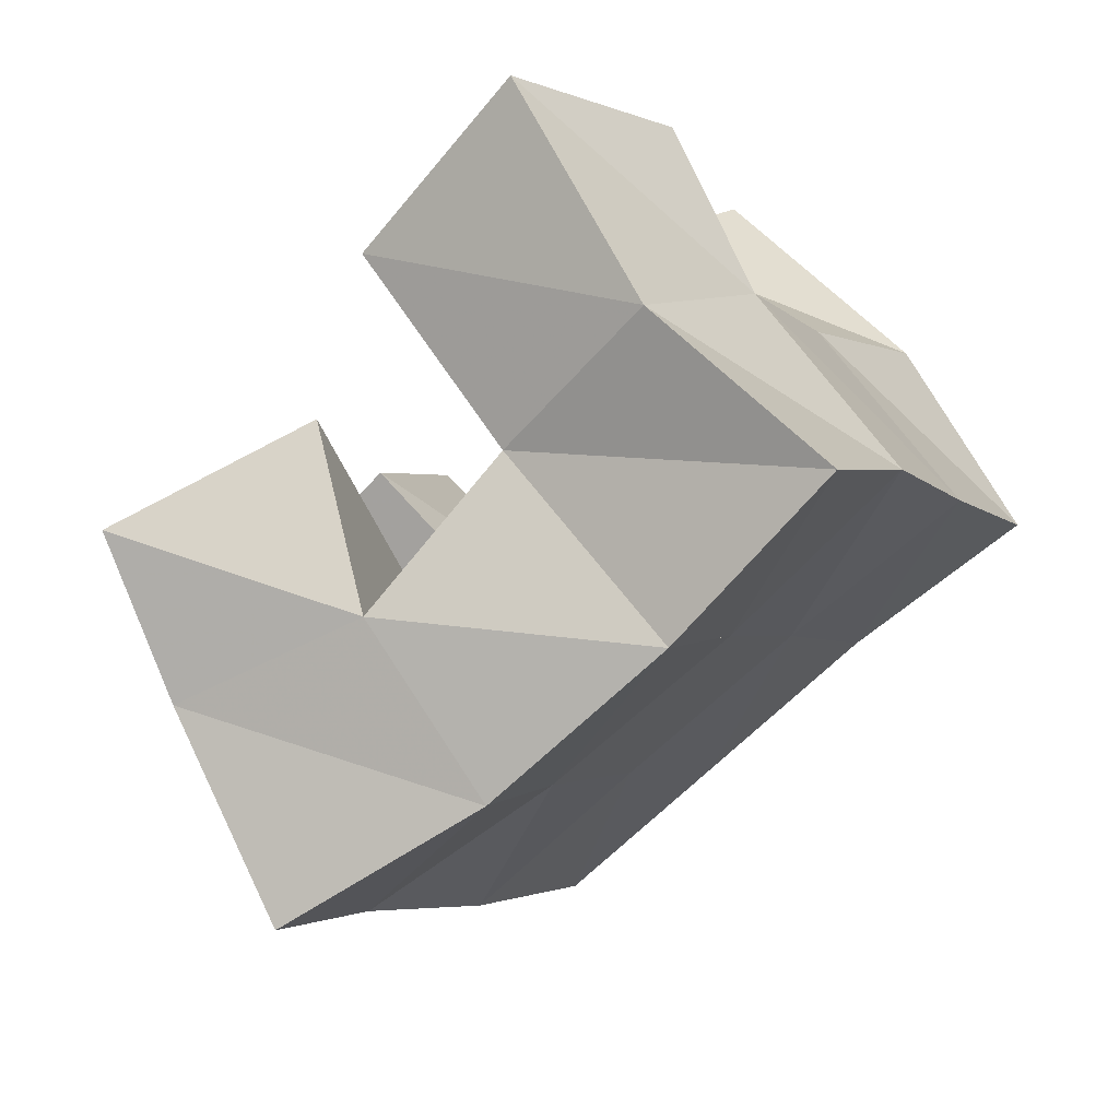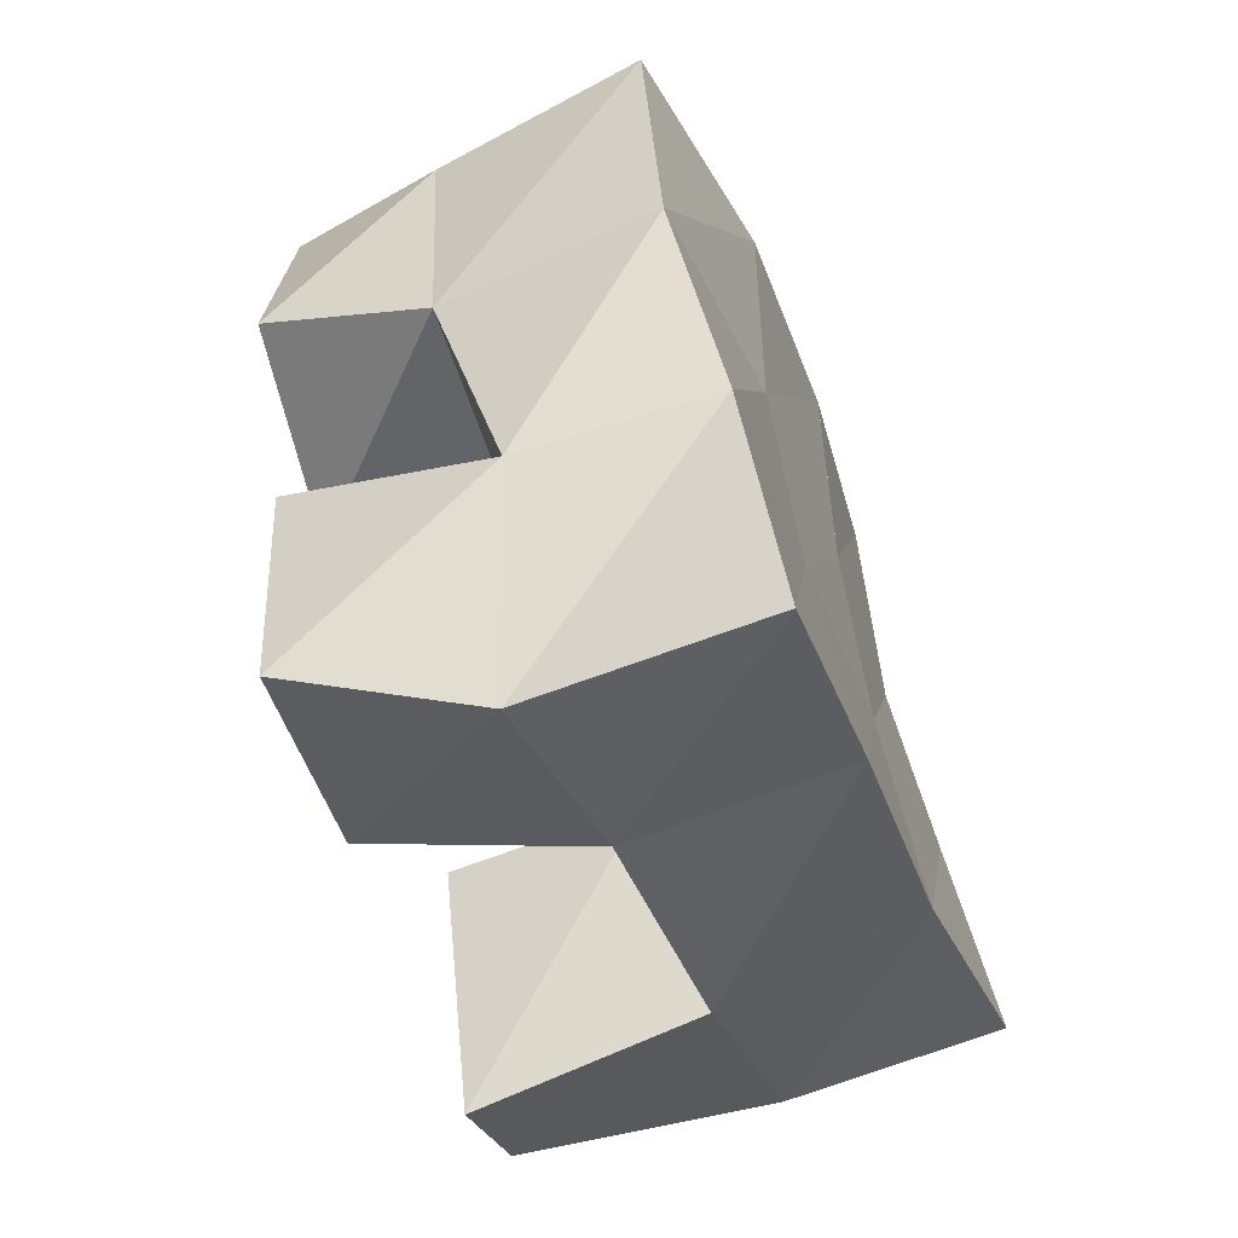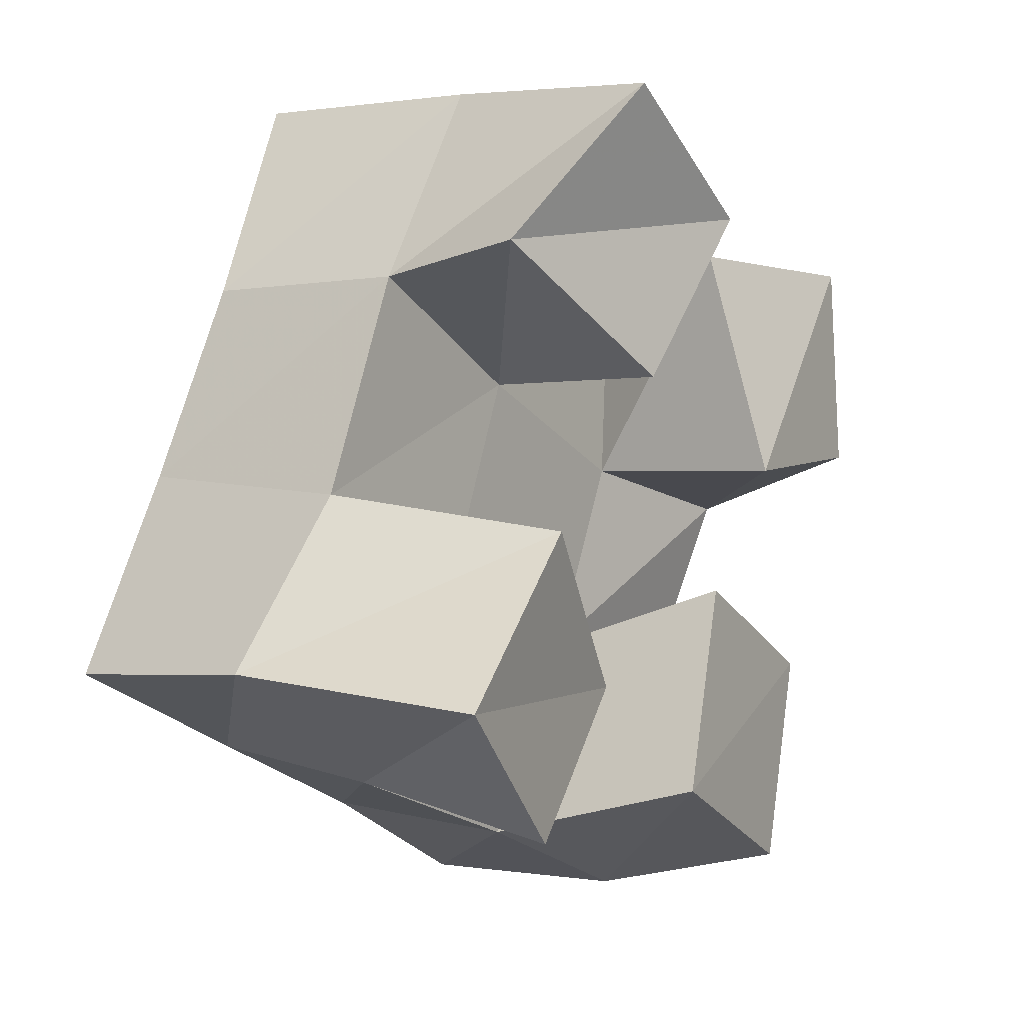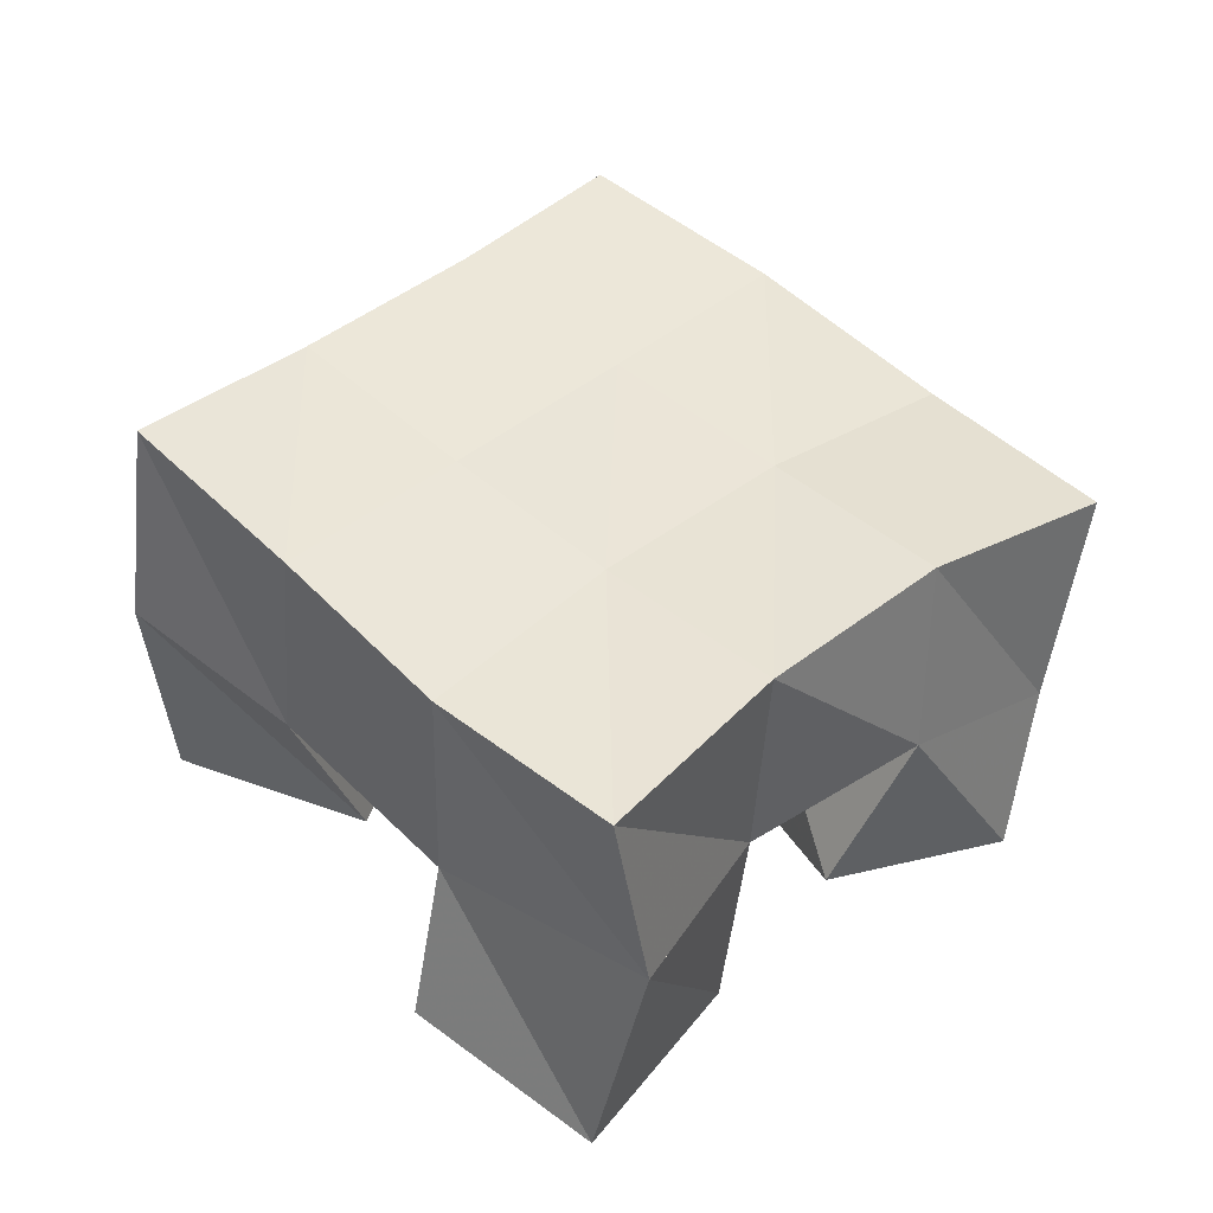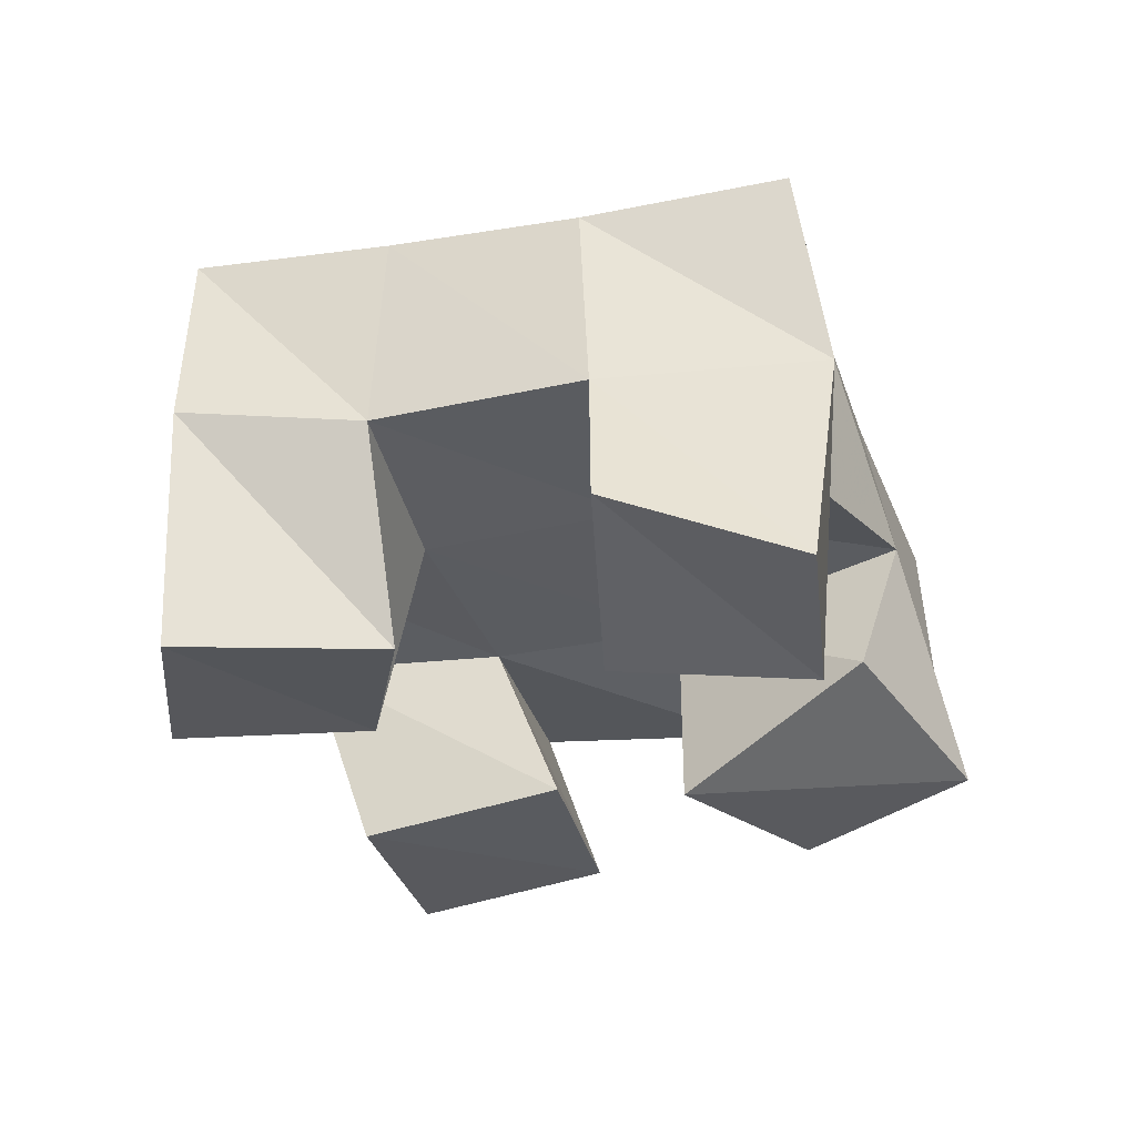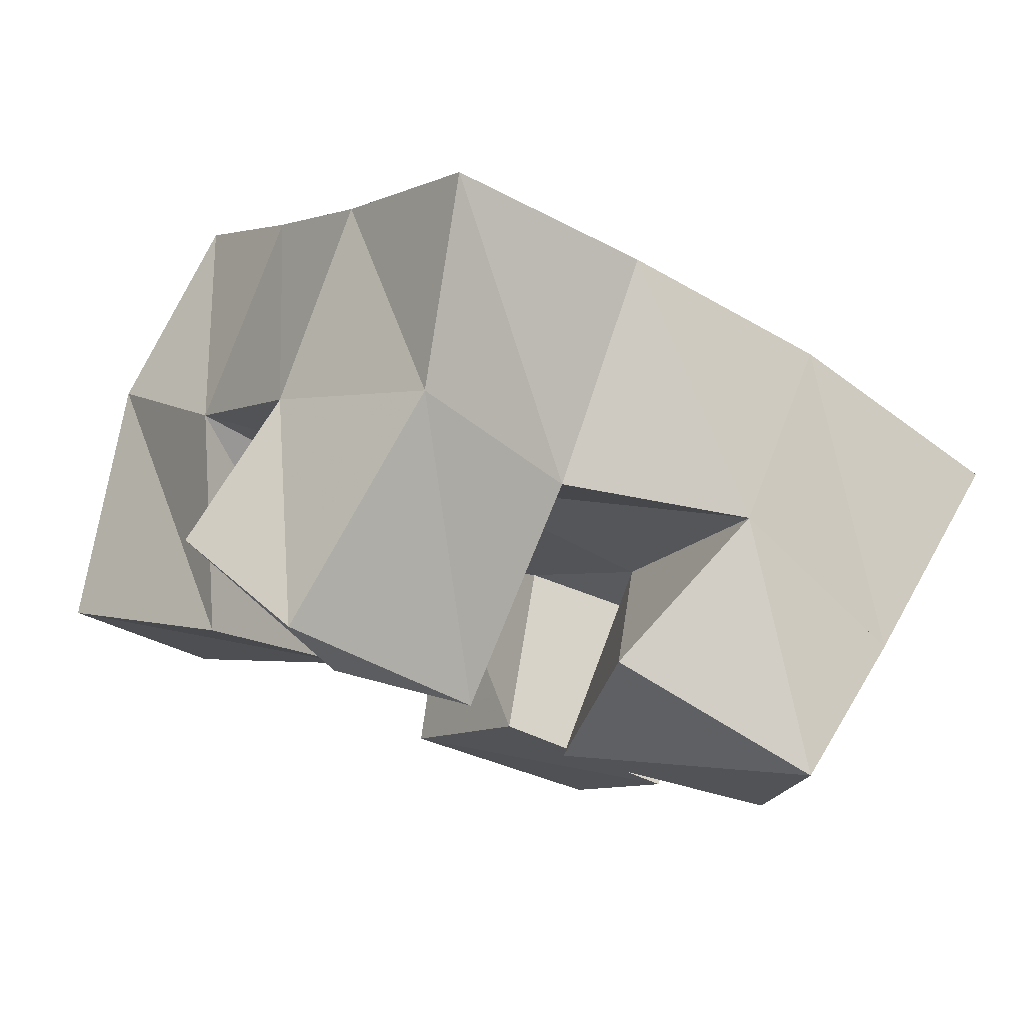
<metadata>
{"format":"obj","ext":"obj","renderer":"f3d","projection":"perspective","resolution":1024,"background":"white","views":[{"elev":67.4,"azim":139.4,"up":"+Z"},{"elev":-71.6,"azim":105.3,"up":"+Z"},{"elev":9.5,"azim":-59.4,"up":"+Z"},{"elev":48.6,"azim":-15.6,"up":"+Y"},{"elev":-29.9,"azim":-44.5,"up":"+Y"},{"elev":79.9,"azim":15.5,"up":"+Z"}]}
</metadata>
<code>
v 3.772 0.1028 0.2661
v 3.785 0.1583 0.2637
v 3.741 0.1185 0.2329
v 3.75 0.1561 0.223
v 3.811 0.1 0.2347
v 3.817 0.1527 0.2322
v 3.777 0.1025 0.2006
v 3.792 0.1524 0.1944
v 3.818 0.1057 0.144
v 3.813 0.1471 0.1272
v 3.795 0.1 0.0998
v 3.787 0.1499 0.08398
v 3.859 0.1039 0.1178
v 3.86 0.1494 0.09706
v 3.839 0.1 0.07216
v 3.826 0.1405 0.06203
v 3.839 0.119 0.2238
v 3.859 0.1586 0.221
v 3.833 0.1 0.1721
v 3.837 0.1482 0.1678
v 3.887 0.1069 0.2164
v 3.897 0.1415 0.2017
v 3.882 0.1014 0.1692
v 3.879 0.1384 0.1527
v 3.742 0.1067 0.17
v 3.727 0.1564 0.1762
v 3.703 0.1048 0.1379
v 3.699 0.163 0.1402
v 3.772 0.1116 0.1284
v 3.768 0.1509 0.1496
v 3.732 0.1049 0.1024
v 3.739 0.1566 0.1074
v 3.779 0.2073 0.2591
v 3.752 0.2048 0.2177
v 3.82 0.2066 0.232
v 3.796 0.2024 0.1906
v 3.864 0.2022 0.2086
v 3.842 0.197 0.166
v 3.91 0.1894 0.1892
v 3.888 0.1875 0.1449
v 3.731 0.208 0.1757
v 3.773 0.2015 0.1501
v 3.817 0.1965 0.1249
v 3.861 0.1925 0.1
v 3.707 0.2118 0.1327
v 3.749 0.2035 0.1074
v 3.792 0.1993 0.08309
v 3.832 0.1944 0.05614
f 1 2 4
f 3 1 4
f 2 6 8
f 4 2 8
f 6 5 7
f 8 6 7
f 5 1 3
f 7 5 3
f 8 7 3
f 4 8 3
f 2 1 5
f 6 2 5
f 9 10 12
f 11 9 12
f 10 14 16
f 12 10 16
f 14 13 15
f 16 14 15
f 13 9 11
f 15 13 11
f 16 15 11
f 12 16 11
f 10 9 13
f 14 10 13
f 17 18 20
f 19 17 20
f 18 22 24
f 20 18 24
f 22 21 23
f 24 22 23
f 21 17 19
f 23 21 19
f 24 23 19
f 20 24 19
f 18 17 21
f 22 18 21
f 25 26 28
f 27 25 28
f 26 30 32
f 28 26 32
f 30 29 31
f 32 30 31
f 29 25 27
f 31 29 27
f 32 31 27
f 28 32 27
f 26 25 29
f 30 26 29
f 2 33 34
f 4 2 34
f 33 35 36
f 34 33 36
f 35 6 8
f 36 35 8
f 6 2 4
f 8 6 4
f 36 8 4
f 34 36 4
f 33 2 6
f 35 33 6
f 6 35 36
f 8 6 36
f 35 37 38
f 36 35 38
f 37 18 20
f 38 37 20
f 18 6 8
f 20 18 8
f 38 20 8
f 36 38 8
f 35 6 18
f 37 35 18
f 18 37 38
f 20 18 38
f 37 39 40
f 38 37 40
f 39 22 24
f 40 39 24
f 22 18 20
f 24 22 20
f 40 24 20
f 38 40 20
f 37 18 22
f 39 37 22
f 4 34 41
f 26 4 41
f 34 36 42
f 41 34 42
f 36 8 30
f 42 36 30
f 8 4 26
f 30 8 26
f 42 30 26
f 41 42 26
f 34 4 8
f 36 34 8
f 8 36 42
f 30 8 42
f 36 38 43
f 42 36 43
f 38 20 10
f 43 38 10
f 20 8 30
f 10 20 30
f 43 10 30
f 42 43 30
f 36 8 20
f 38 36 20
f 20 38 43
f 10 20 43
f 38 40 44
f 43 38 44
f 40 24 14
f 44 40 14
f 24 20 10
f 14 24 10
f 44 14 10
f 43 44 10
f 38 20 24
f 40 38 24
f 26 41 45
f 28 26 45
f 41 42 46
f 45 41 46
f 42 30 32
f 46 42 32
f 30 26 28
f 32 30 28
f 46 32 28
f 45 46 28
f 41 26 30
f 42 41 30
f 30 42 46
f 32 30 46
f 42 43 47
f 46 42 47
f 43 10 12
f 47 43 12
f 10 30 32
f 12 10 32
f 47 12 32
f 46 47 32
f 42 30 10
f 43 42 10
f 10 43 47
f 12 10 47
f 43 44 48
f 47 43 48
f 44 14 16
f 48 44 16
f 14 10 12
f 16 14 12
f 48 16 12
f 47 48 12
f 43 10 14
f 44 43 14

</code>
